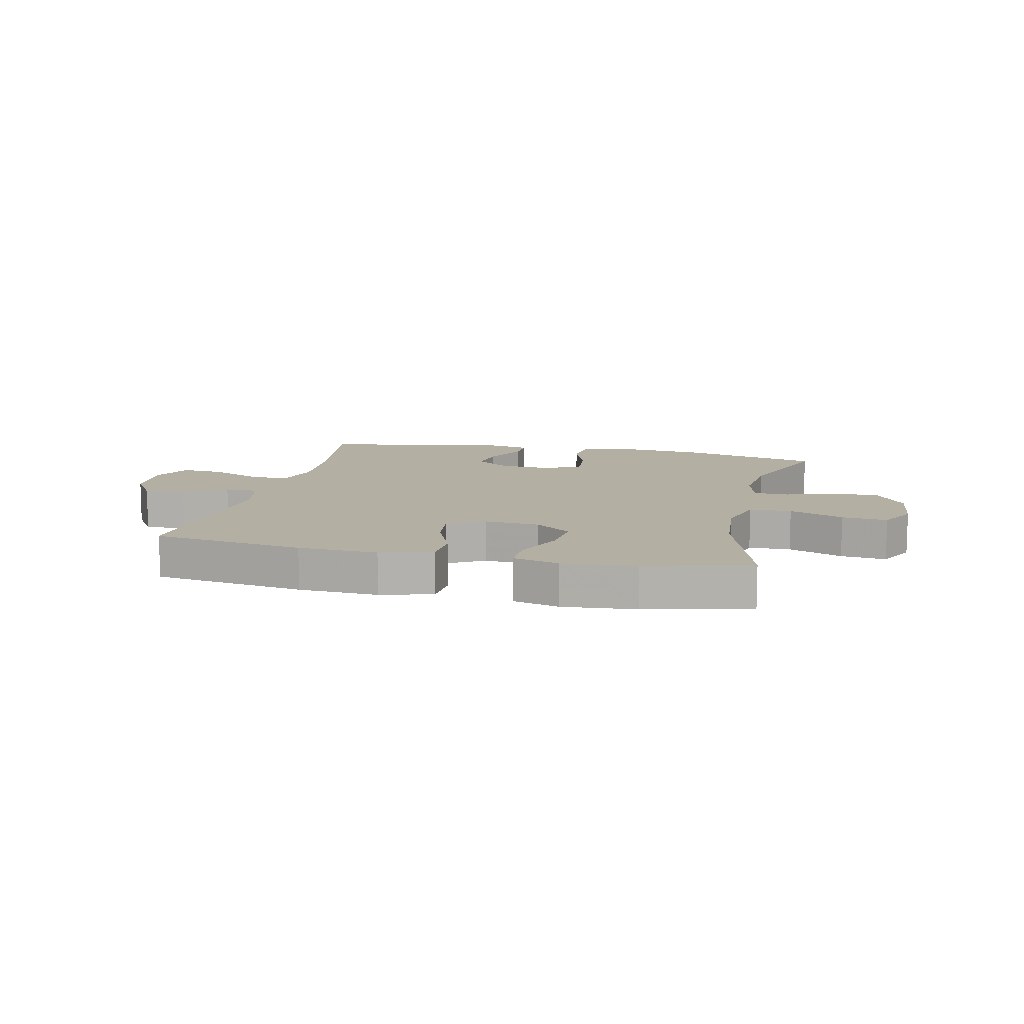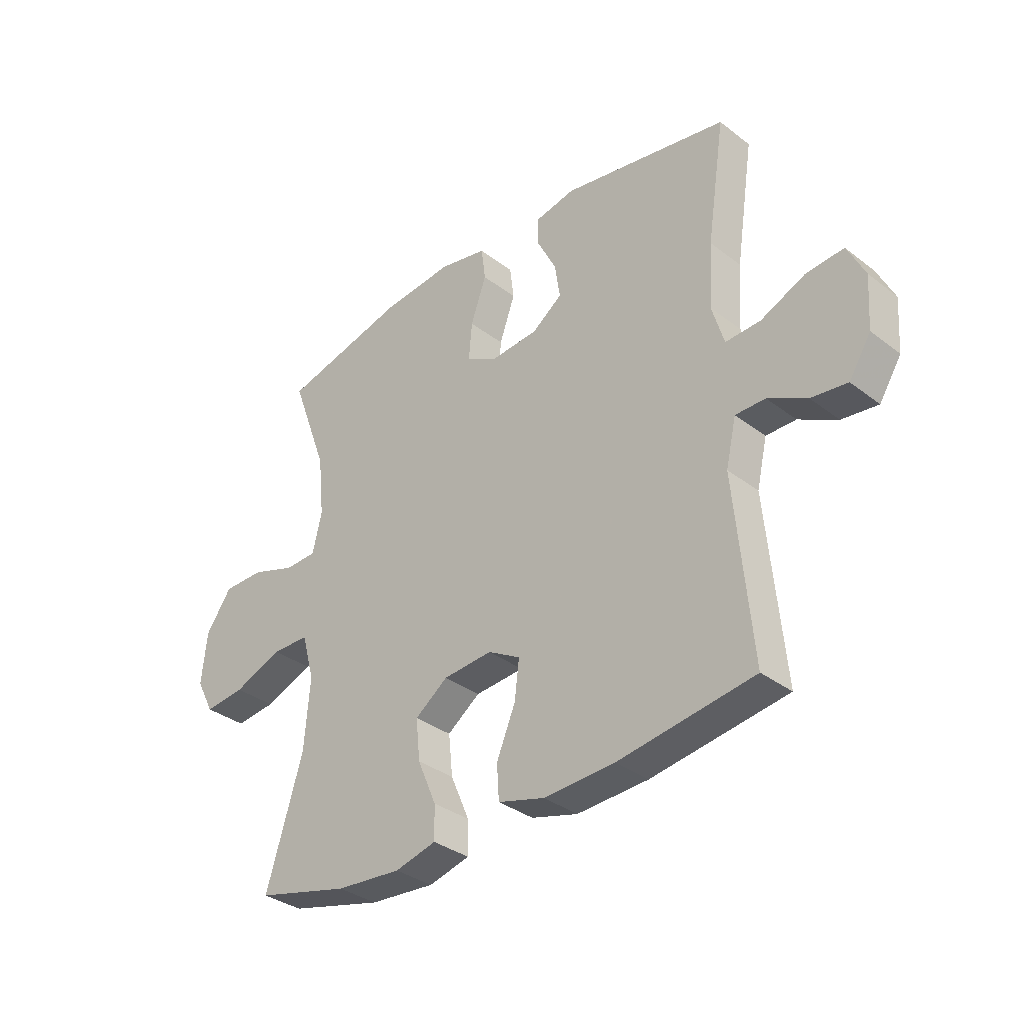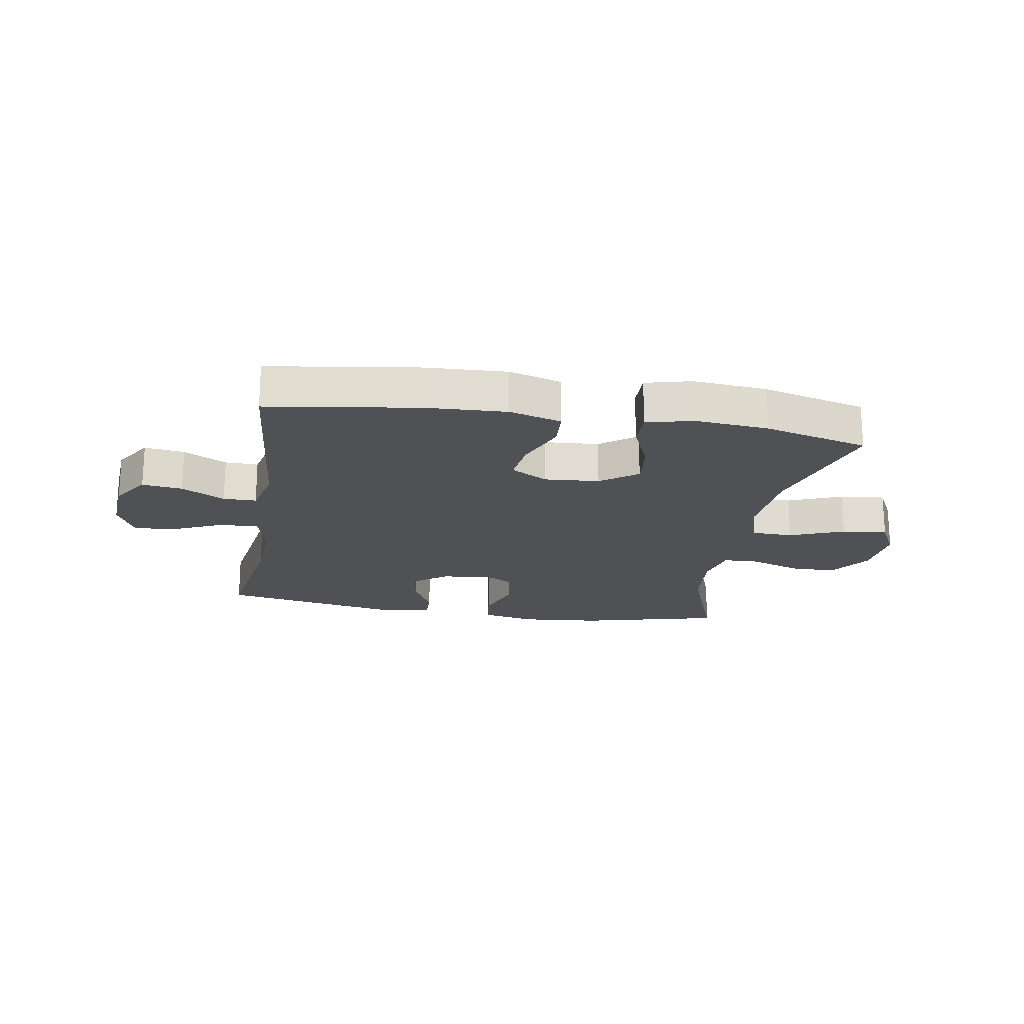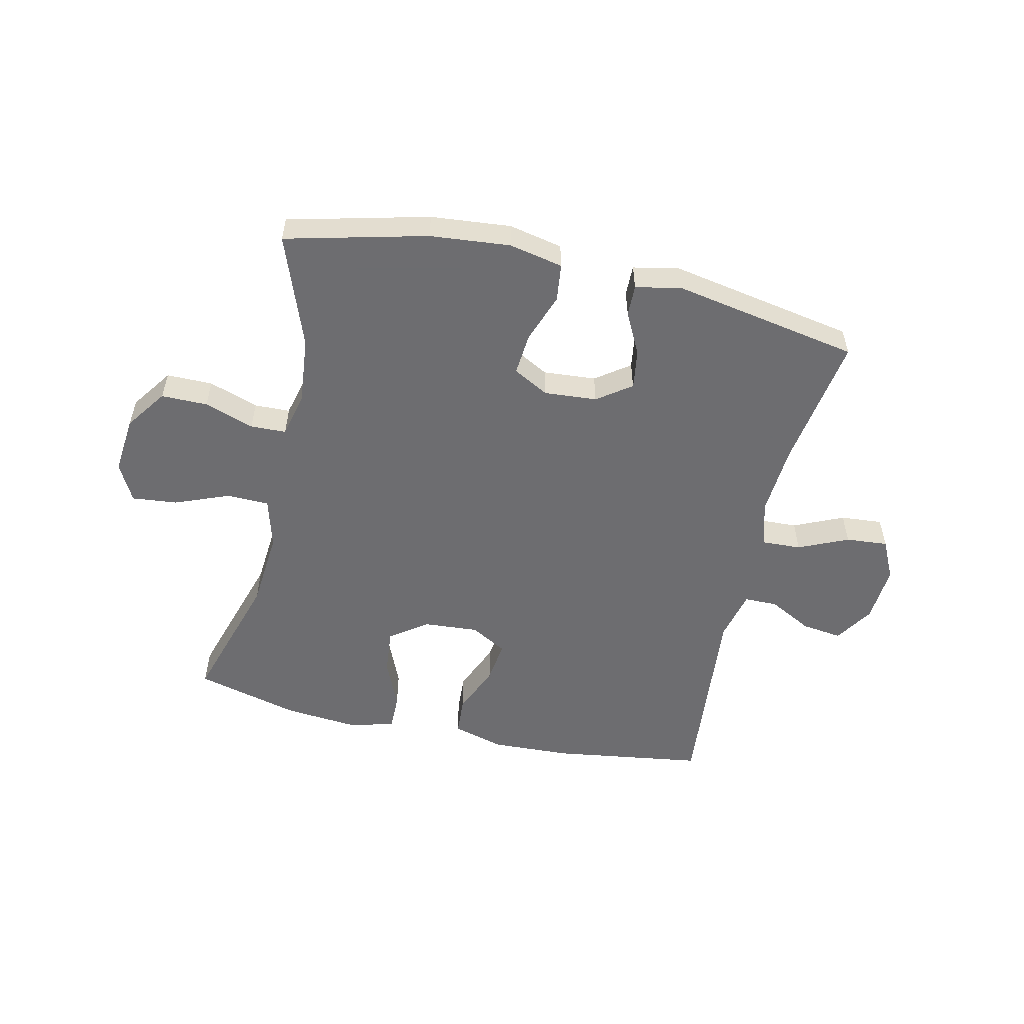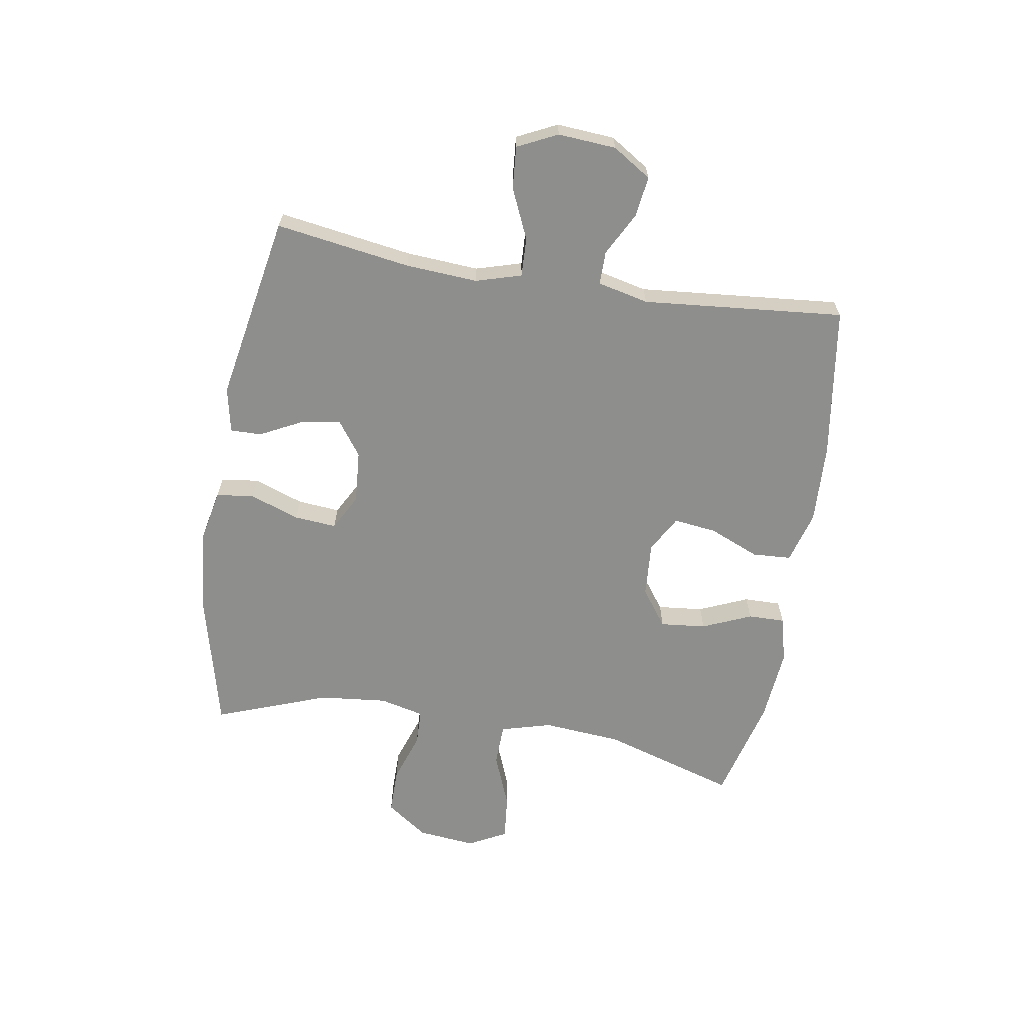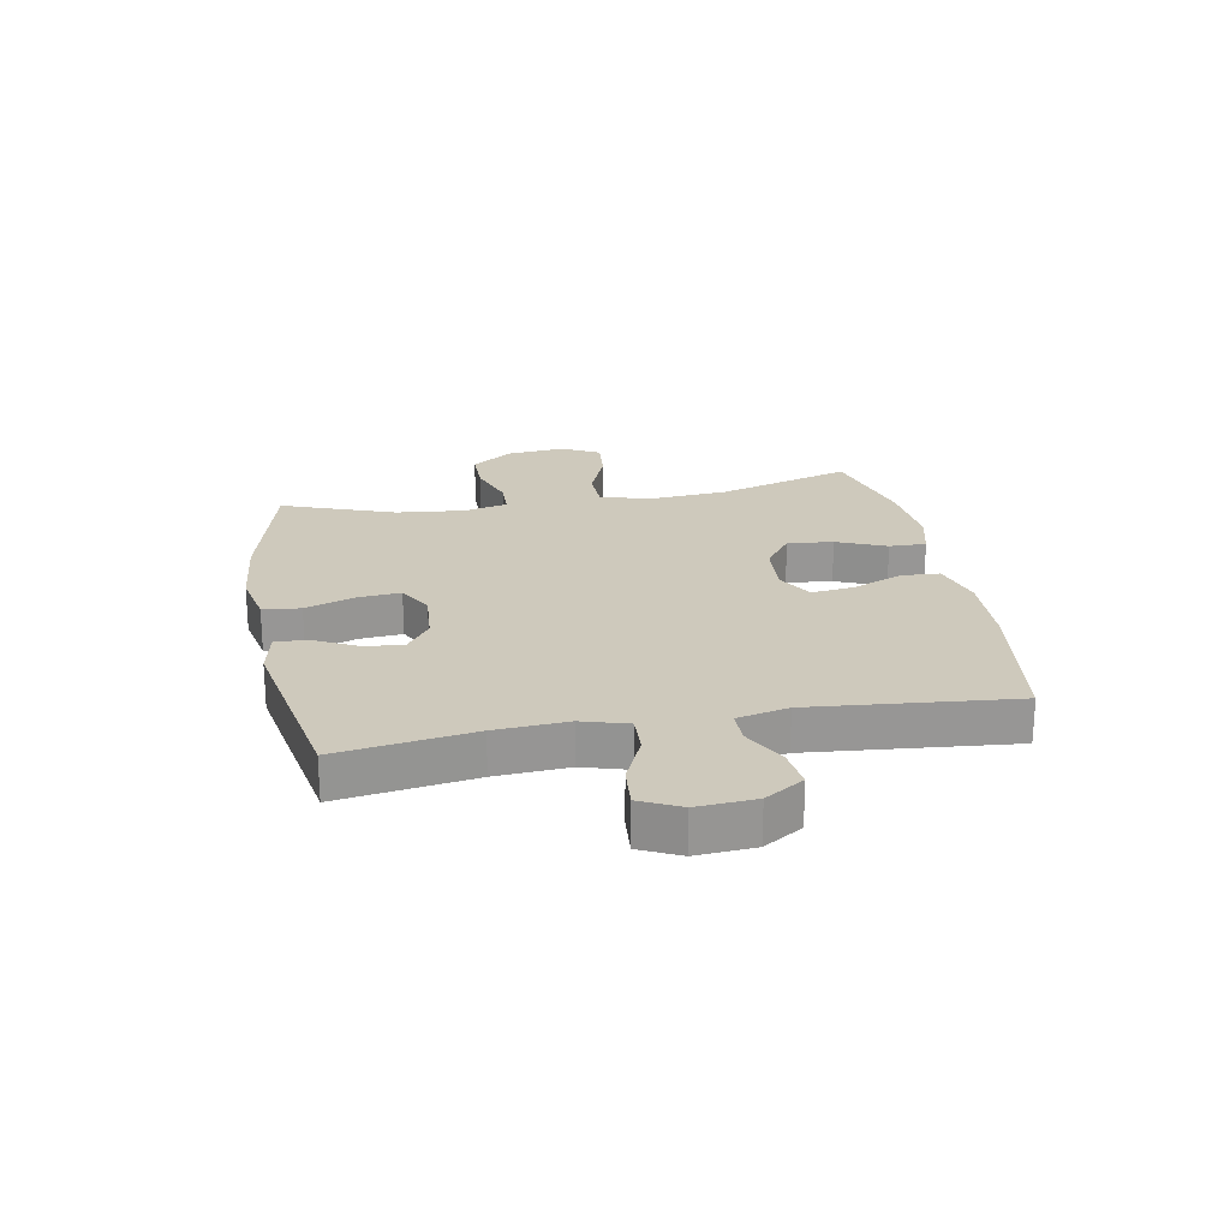
<metadata>
{"format":"obj","ext":"obj","renderer":"f3d","projection":"perspective","resolution":1024,"background":"white","views":[{"elev":11.1,"azim":-167.2,"up":"+Y"},{"elev":-34.3,"azim":44.2,"up":"+Z"},{"elev":-20.1,"azim":170.5,"up":"+Y"},{"elev":-54.1,"azim":-12.8,"up":"+Y"},{"elev":-64.9,"azim":80.6,"up":"+Y"},{"elev":22.4,"azim":79.5,"up":"+Y"}]}
</metadata>
<code>
v 0.5 0.07 -0.5
v 0.241 0.07 -0.538
v 0.105 0.07 -0.544
v 0.016 0.07 -0.519
v 0.012 0.07 -0.453
v 0.048 0.07 -0.367
v 0.057 0.07 -0.294
v -0.005 0.07 -0.259
v -0.099 0.07 -0.266
v -0.162 0.07 -0.312
v -0.154 0.07 -0.39
v -0.118 0.07 -0.474
v -0.117 0.07 -0.537
v -0.196 0.07 -0.557
v -0.321 0.07 -0.546
v -0.5 0.07 -0.5
v -0.43 0.07 -0.27
v -0.419 0.07 -0.136
v -0.443 0.07 -0.049
v -0.515 0.07 -0.047
v -0.608 0.07 -0.084
v -0.686 0.07 -0.092
v -0.72 0.07 -0.027
v -0.71 0.07 0.072
v -0.66 0.07 0.143
v -0.581 0.07 0.143
v -0.496 0.07 0.114
v -0.435 0.07 0.116
v -0.417 0.07 0.192
v -0.429 0.07 0.308
v -0.5 0.07 0.5
v -0.259 0.07 0.56
v -0.122 0.07 0.573
v -0.03 0.07 0.554
v -0.022 0.07 0.49
v -0.052 0.07 0.405
v -0.058 0.07 0.333
v 0.003 0.07 0.3
v 0.093 0.07 0.307
v 0.151 0.07 0.349
v 0.141 0.07 0.416
v 0.104 0.07 0.489
v 0.103 0.07 0.542
v 0.181 0.07 0.558
v 0.5 0.07 0.5
v 0.465 0.07 0.27
v 0.457 0.07 0.147
v 0.48 0.07 0.069
v 0.547 0.07 0.072
v 0.632 0.07 0.11
v 0.704 0.07 0.116
v 0.737 0.07 0.048
v 0.73 0.07 -0.051
v 0.688 0.07 -0.117
v 0.619 0.07 -0.108
v 0.545 0.07 -0.069
v 0.488 0.07 -0.069
v 0.468 0.07 -0.156
v 0.5 0 -0.5
v 0.241 0 -0.538
v 0.105 0 -0.544
v 0.016 0 -0.519
v 0.012 0 -0.453
v 0.048 0 -0.367
v 0.057 0 -0.294
v -0.005 0 -0.259
v -0.099 0 -0.266
v -0.162 0 -0.312
v -0.154 0 -0.39
v -0.118 0 -0.474
v -0.117 0 -0.537
v -0.196 0 -0.557
v -0.321 0 -0.546
v -0.5 0 -0.5
v -0.43 0 -0.27
v -0.419 0 -0.136
v -0.443 0 -0.049
v -0.515 0 -0.047
v -0.608 0 -0.084
v -0.686 0 -0.092
v -0.72 0 -0.027
v -0.71 0 0.072
v -0.66 0 0.143
v -0.581 0 0.143
v -0.496 0 0.114
v -0.435 0 0.116
v -0.417 0 0.192
v -0.429 0 0.308
v -0.5 0 0.5
v -0.259 0 0.56
v -0.122 0 0.573
v -0.03 0 0.554
v -0.022 0 0.49
v -0.052 0 0.405
v -0.058 0 0.333
v 0.003 0 0.3
v 0.093 0 0.307
v 0.151 0 0.349
v 0.141 0 0.416
v 0.104 0 0.489
v 0.103 0 0.542
v 0.181 0 0.558
v 0.5 0 0.5
v 0.465 0 0.27
v 0.457 0 0.147
v 0.48 0 0.069
v 0.547 0 0.072
v 0.632 0 0.11
v 0.704 0 0.116
v 0.737 0 0.048
v 0.73 0 -0.051
v 0.688 0 -0.117
v 0.619 0 -0.108
v 0.545 0 -0.069
v 0.488 0 -0.069
v 0.468 0 -0.156
f 54 55 56
f 53 54 56
f 52 53 56
f 51 52 56
f 50 51 56
f 49 50 56
f 48 49 56 57
f 47 48 57 58
f 44 45 46
f 43 44 46
f 42 43 46
f 41 42 46
f 40 41 46 47
f 39 40 47 58
f 34 35 36
f 33 34 36
f 32 33 36
f 31 32 36
f 30 31 36
f 29 30 36 37
f 28 29 37 38
f 25 26 27
f 24 25 27
f 23 24 27
f 22 23 27
f 21 22 27
f 20 21 27
f 19 20 27 28
f 38 39 58
f 28 38 58
f 19 28 58
f 18 19 58
f 15 16 17
f 14 15 17
f 13 14 17
f 12 13 17
f 11 12 17
f 4 5 6
f 3 4 6
f 2 3 6
f 1 2 6
f 58 1 6
f 58 6 7
f 10 11 17 18
f 9 10 18
f 8 9 18 58
f 7 8 58
f 114 113 112
f 114 112 111
f 114 111 110
f 114 110 109
f 114 109 108
f 114 108 107
f 115 114 107 106
f 116 115 106 105
f 104 103 102
f 104 102 101
f 104 101 100
f 104 100 99
f 105 104 99 98
f 116 105 98 97
f 94 93 92
f 94 92 91
f 94 91 90
f 94 90 89
f 94 89 88
f 95 94 88 87
f 96 95 87 86
f 85 84 83
f 85 83 82
f 85 82 81
f 85 81 80
f 85 80 79
f 85 79 78
f 86 85 78 77
f 116 97 96
f 116 96 86
f 116 86 77
f 116 77 76
f 75 74 73
f 75 73 72
f 75 72 71
f 75 71 70
f 75 70 69
f 64 63 62
f 64 62 61
f 64 61 60
f 64 60 59
f 64 59 116
f 65 64 116
f 76 75 69 68
f 76 68 67
f 116 76 67 66
f 116 66 65
f 1 59 60 2
f 2 60 61 3
f 3 61 62 4
f 4 62 63 5
f 5 63 64 6
f 6 64 65 7
f 7 65 66 8
f 8 66 67 9
f 9 67 68 10
f 10 68 69 11
f 11 69 70 12
f 12 70 71 13
f 13 71 72 14
f 14 72 73 15
f 15 73 74 16
f 16 74 75 17
f 17 75 76 18
f 18 76 77 19
f 19 77 78 20
f 20 78 79 21
f 21 79 80 22
f 22 80 81 23
f 23 81 82 24
f 24 82 83 25
f 25 83 84 26
f 26 84 85 27
f 27 85 86 28
f 28 86 87 29
f 29 87 88 30
f 30 88 89 31
f 31 89 90 32
f 32 90 91 33
f 33 91 92 34
f 34 92 93 35
f 35 93 94 36
f 36 94 95 37
f 37 95 96 38
f 38 96 97 39
f 39 97 98 40
f 40 98 99 41
f 41 99 100 42
f 42 100 101 43
f 43 101 102 44
f 44 102 103 45
f 45 103 104 46
f 46 104 105 47
f 47 105 106 48
f 48 106 107 49
f 49 107 108 50
f 50 108 109 51
f 51 109 110 52
f 52 110 111 53
f 53 111 112 54
f 54 112 113 55
f 55 113 114 56
f 56 114 115 57
f 57 115 116 58
f 58 116 59 1

</code>
